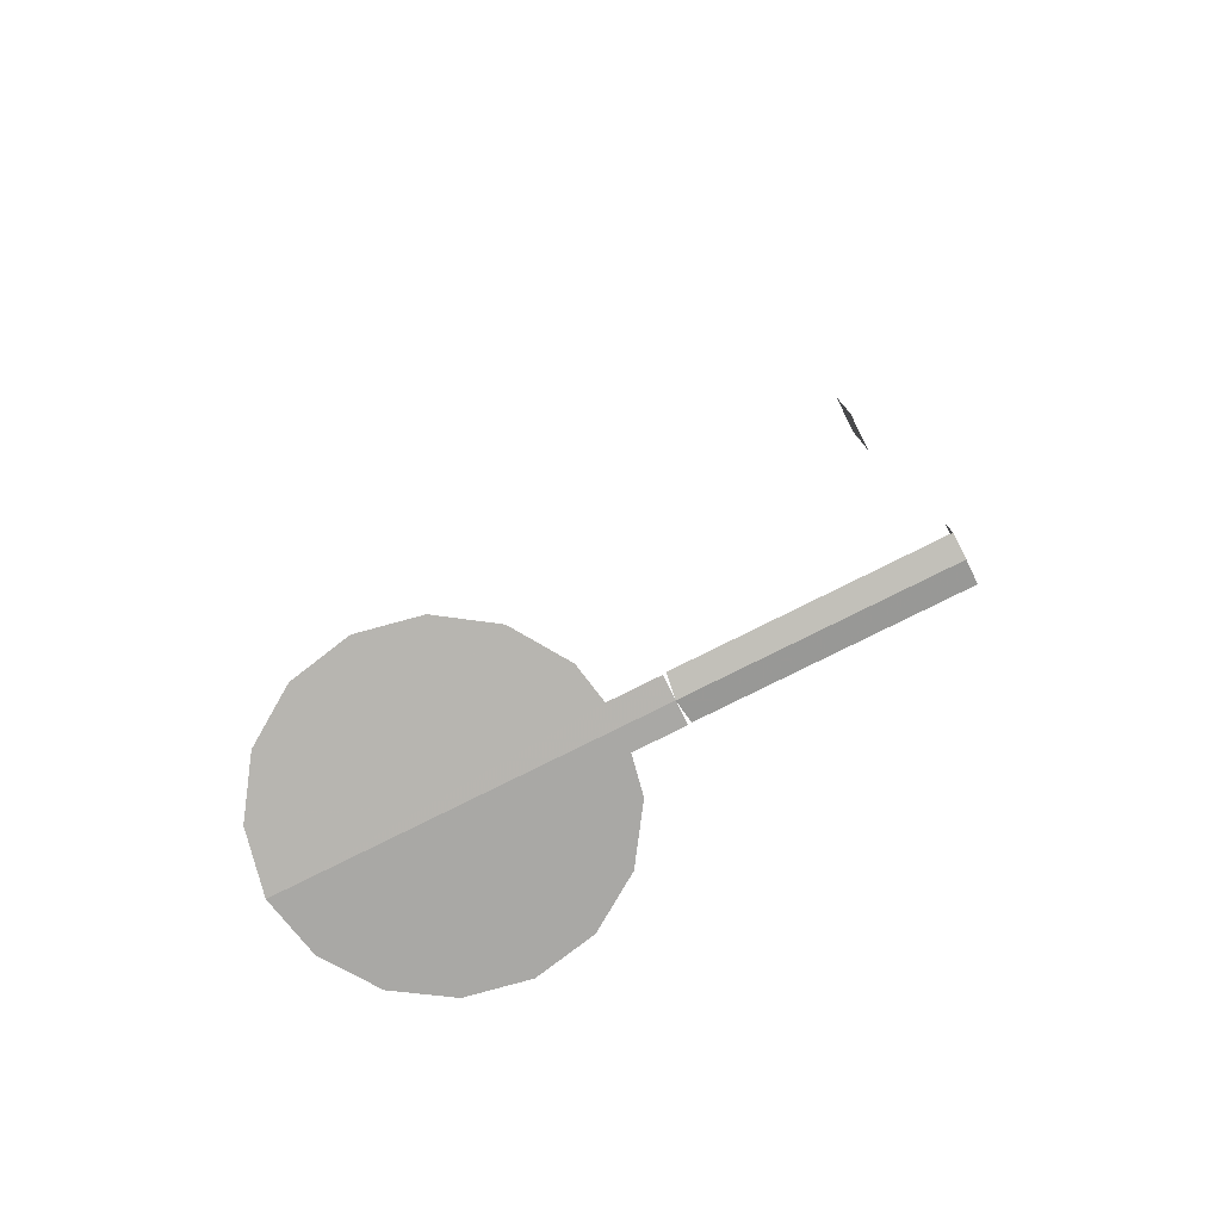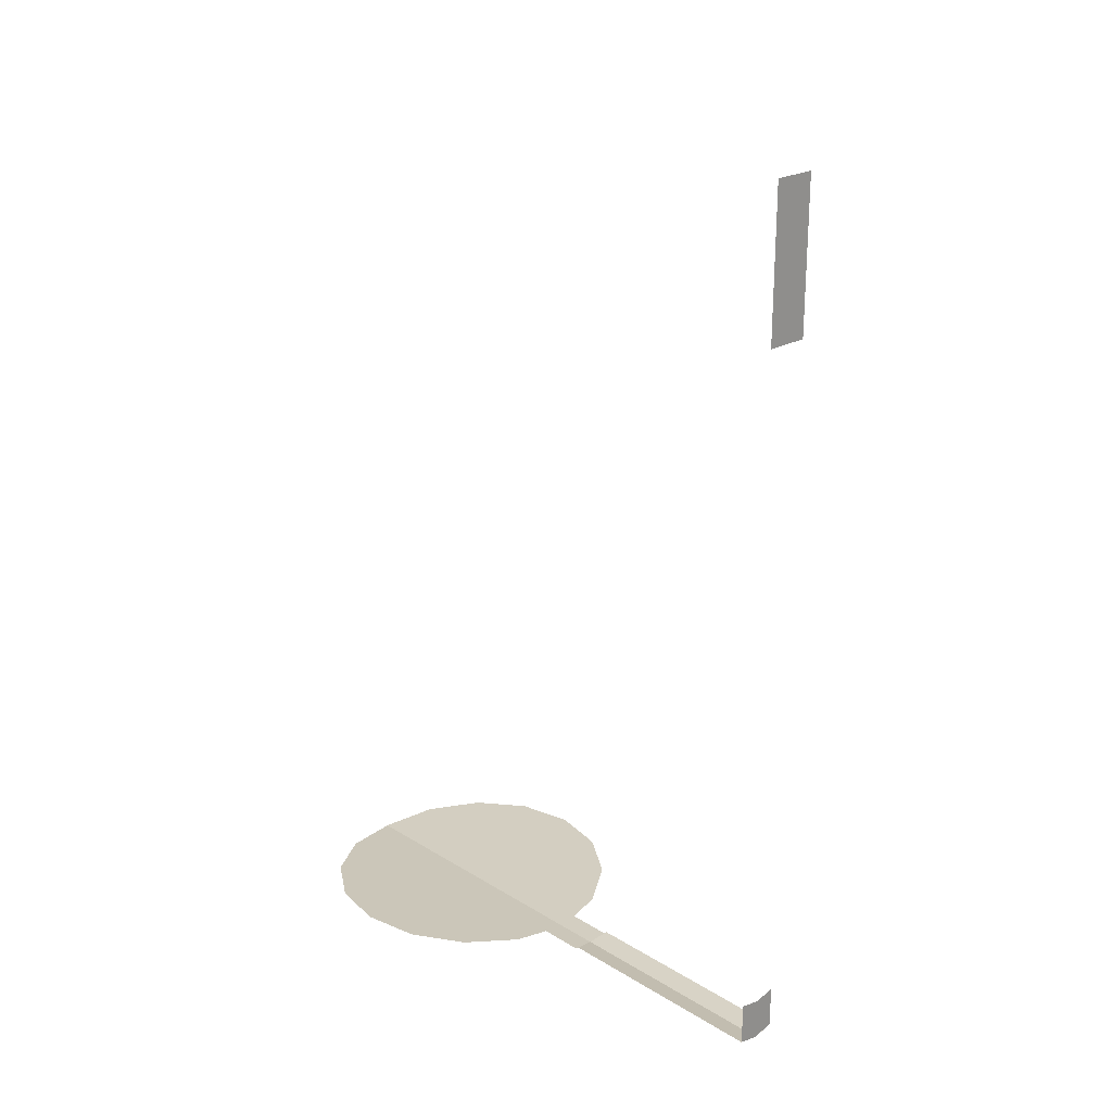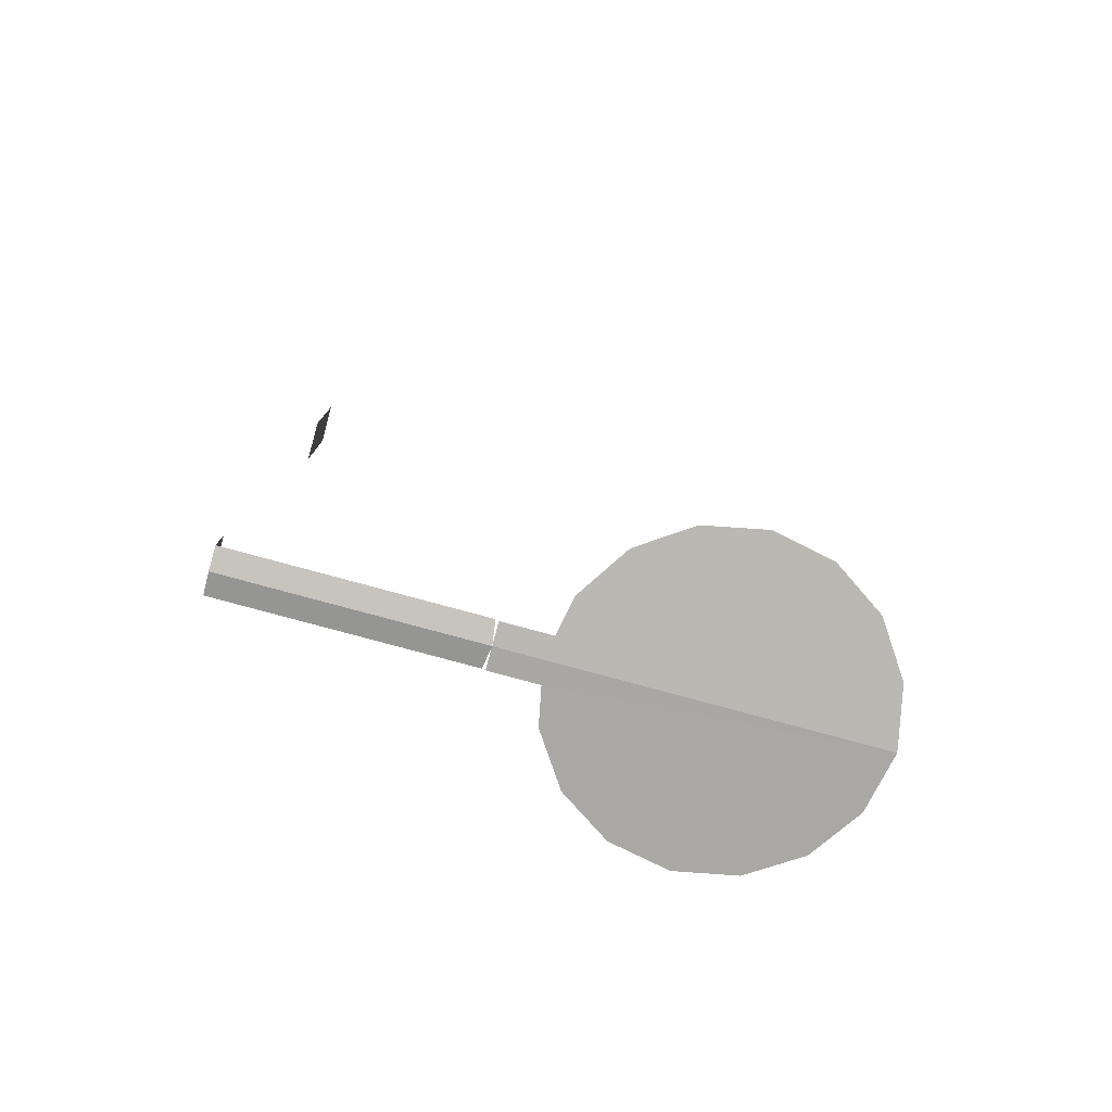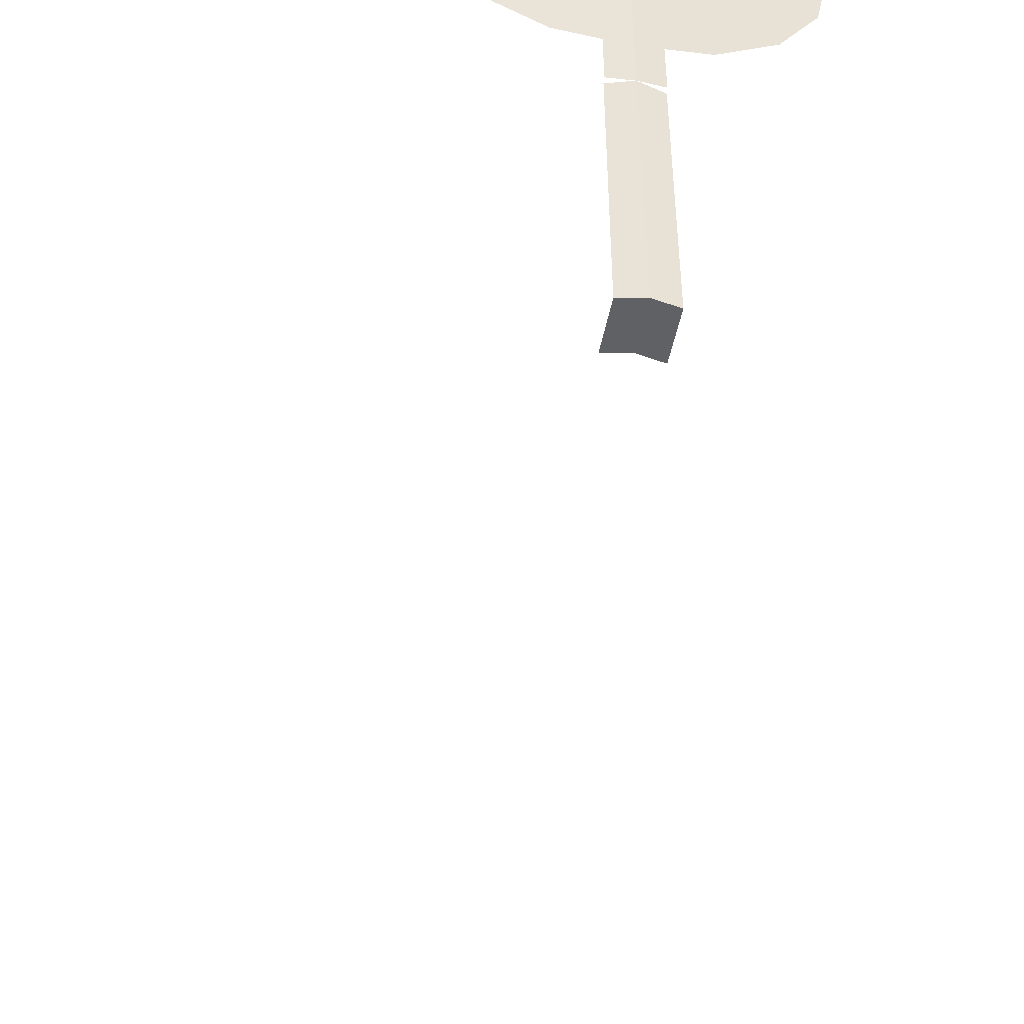
<metadata>
{"format":"obj","ext":"obj","renderer":"f3d","projection":"perspective","resolution":1024,"background":"white","views":[{"elev":-78.2,"azim":-63.4,"up":"+Z"},{"elev":23.2,"azim":-44.1,"up":"+Z"},{"elev":-78.6,"azim":74.8,"up":"+Z"},{"elev":-48.1,"azim":169.2,"up":"+Y"}]}
</metadata>
<code>
v 0 0 -1.4
v 0 0 -1.45
v 0.025 0 -1.445
v 0.025 0 -1.395
v -0.025 0 -1.445
v 0 0 -1.45
v 0 0 -1.4
v -0.025 0 -1.395
v 0.025 0 -1.445
v 0 0 -1.45
v 0 0.275 -1.45
v 0.025 0.2716 -1.445
v 0 0.275 -1.45
v 0 0 -1.45
v -0.025 0 -1.445
v -0.025 0.2716 -1.445
v 0.1235 0.3763 -1.442
v 0.06683 0.3383 -1.446
v 0 0.675 -1.45
v 0.06683 0.6617 -1.446
v 0.1235 0.3763 -1.442
v 0.06683 0.6617 -1.446
v 0.1235 0.6237 -1.442
v 0.1613 0.433 -1.439
v 0.1613 0.433 -1.439
v 0.1235 0.6237 -1.442
v 0.1613 0.567 -1.439
v 0.1746 0.5 -1.439
v 0.02489 0.33 -1.448
v 0.02489 0.275 -1.448
v 0 0.275 -1.45
v 0 0.675 -1.45
v 0.06683 0.3383 -1.446
v 0.02489 0.33 -1.448
v 0 0.675 -1.45
v -0.1235 0.3763 -1.442
v -0.06683 0.3383 -1.446
v 0 0.675 -1.45
v -0.06683 0.6617 -1.446
v -0.1235 0.3763 -1.442
v -0.06683 0.6617 -1.446
v -0.1235 0.6237 -1.442
v -0.1613 0.433 -1.439
v -0.1613 0.433 -1.439
v -0.1235 0.6237 -1.442
v -0.1613 0.567 -1.439
v -0.1746 0.5 -1.439
v 0 0.275 -1.45
v -0.02489 0.275 -1.448
v -0.02489 0.33 -1.448
v 0 0.675 -1.45
v -0.02489 0.33 -1.448
v -0.06683 0.3383 -1.446
v 0 0.675 -1.45
v 0.025 0 -0.426
v -0.025 0 -0.426
v -0.025 0 -0.6
v 0.025 0 -0.6
g mesh7463615
f 1 2 3
f 3 4 1
f 5 6 7
f 7 8 5
f 9 10 11
f 11 12 9
f 13 14 15
f 15 16 13
g mesh7463616
f 17 18 19
f 19 20 17
f 21 22 23
f 23 24 21
f 25 26 27
f 27 28 25
f 29 30 31
f 31 32 29
f 33 34 35
g mesh7463618
f 36 38 37
f 38 36 39
f 40 42 41
f 42 40 43
f 44 46 45
f 46 44 47
f 48 49 50
f 50 51 48
f 52 53 54
f 55 56 57
f 57 58 55

</code>
